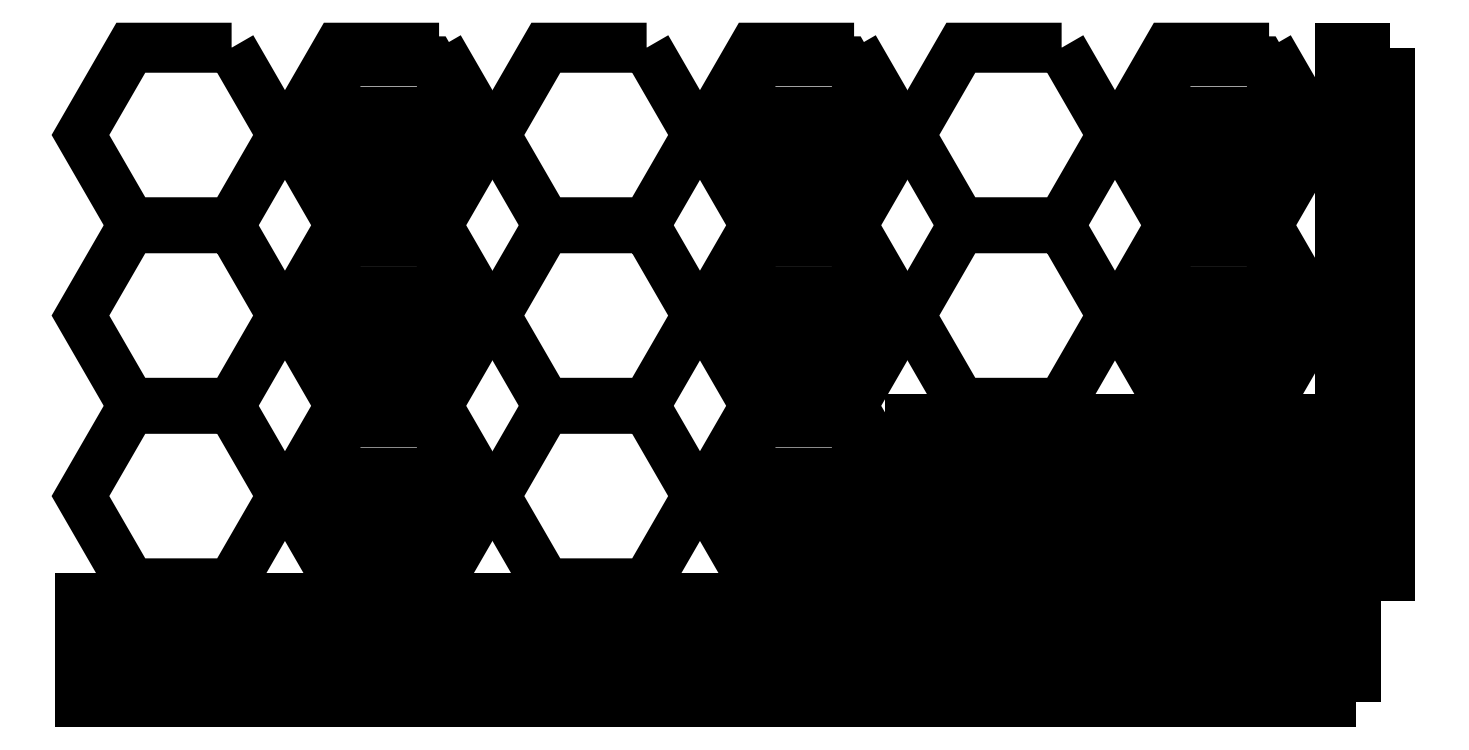
<metadata>
{"format":"dxf","ext":"dxf","renderer":"ezdxf+matplotlib","layout":"modelspace","background":"white","min_lineweight":24,"dpi":150}
</metadata>
<code>
0
SECTION
2
ENTITIES
0
INSERT
8
Layer 1
2
block 2
10
0
20
0
30
0
0
INSERT
8
Layer 1
2
block 3
10
0
20
0
30
0
0
INSERT
8
Layer 1
2
block 4
10
0
20
0
30
0
0
INSERT
8
Layer 1
2
block 5
10
0
20
0
30
0
0
INSERT
8
Layer 1
2
block 6
10
0
20
0
30
0
0
INSERT
8
Layer 1
2
block 7
10
0
20
0
30
0
0
INSERT
8
Layer 1
2
block 8
10
0
20
0
30
0
0
INSERT
8
Layer 1
2
block 9
10
0
20
0
30
0
0
POLYLINE
8
Layer 1
66
     1
10
0
20
0
30
0
0
VERTEX
8
Layer 1
10
184.8
20
-1200
30
0
0
VERTEX
8
Layer 1
10
0
20
-1200
30
0
0
VERTEX
8
Layer 1
10
0
20
-1110
30
0
0
VERTEX
8
Layer 1
10
184.8
20
-1110
30
0
0
VERTEX
8
Layer 1
10
184.8
20
-1200
30
0
0
SEQEND
8
Layer 1
0
POLYLINE
8
Layer 1
66
     1
10
0
20
0
30
0
0
VERTEX
8
Layer 1
10
184.8
20
-1099
30
0
0
VERTEX
8
Layer 1
10
0
20
-1099
30
0
0
VERTEX
8
Layer 1
10
0
20
-1009
30
0
0
VERTEX
8
Layer 1
10
184.8
20
-1009
30
0
0
VERTEX
8
Layer 1
10
184.8
20
-1099
30
0
0
SEQEND
8
Layer 1
0
POLYLINE
8
Layer 1
66
     1
10
0
20
0
30
0
0
VERTEX
8
Layer 1
10
380.5
20
-1200
30
0
0
VERTEX
8
Layer 1
10
195.7
20
-1200
30
0
0
VERTEX
8
Layer 1
10
195.7
20
-1110
30
0
0
VERTEX
8
Layer 1
10
380.5
20
-1110
30
0
0
VERTEX
8
Layer 1
10
380.5
20
-1200
30
0
0
SEQEND
8
Layer 1
0
POLYLINE
8
Layer 1
66
     1
10
0
20
0
30
0
0
VERTEX
8
Layer 1
10
380.5
20
-1099
30
0
0
VERTEX
8
Layer 1
10
195.7
20
-1099
30
0
0
VERTEX
8
Layer 1
10
195.7
20
-1009
30
0
0
VERTEX
8
Layer 1
10
380.5
20
-1009
30
0
0
VERTEX
8
Layer 1
10
380.5
20
-1099
30
0
0
SEQEND
8
Layer 1
0
POLYLINE
8
Layer 1
66
     1
10
0
20
0
30
0
0
VERTEX
8
Layer 1
10
576.3
20
-1200
30
0
0
VERTEX
8
Layer 1
10
391.5
20
-1200
30
0
0
VERTEX
8
Layer 1
10
391.5
20
-1110
30
0
0
VERTEX
8
Layer 1
10
576.3
20
-1110
30
0
0
VERTEX
8
Layer 1
10
576.3
20
-1200
30
0
0
SEQEND
8
Layer 1
0
POLYLINE
8
Layer 1
66
     1
10
0
20
0
30
0
0
VERTEX
8
Layer 1
10
576.3
20
-1099
30
0
0
VERTEX
8
Layer 1
10
391.5
20
-1099
30
0
0
VERTEX
8
Layer 1
10
391.5
20
-1009
30
0
0
VERTEX
8
Layer 1
10
576.3
20
-1009
30
0
0
VERTEX
8
Layer 1
10
576.3
20
-1099
30
0
0
SEQEND
8
Layer 1
0
POLYLINE
8
Layer 1
66
     1
10
0
20
0
30
0
0
VERTEX
8
Layer 1
10
772
20
-1200
30
0
0
VERTEX
8
Layer 1
10
587.2
20
-1200
30
0
0
VERTEX
8
Layer 1
10
587.2
20
-1110
30
0
0
VERTEX
8
Layer 1
10
772
20
-1110
30
0
0
VERTEX
8
Layer 1
10
772
20
-1200
30
0
0
SEQEND
8
Layer 1
0
POLYLINE
8
Layer 1
66
     1
10
0
20
0
30
0
0
VERTEX
8
Layer 1
10
772
20
-1099
30
0
0
VERTEX
8
Layer 1
10
587.2
20
-1099
30
0
0
VERTEX
8
Layer 1
10
587.2
20
-1009
30
0
0
VERTEX
8
Layer 1
10
772
20
-1009
30
0
0
VERTEX
8
Layer 1
10
772
20
-1099
30
0
0
SEQEND
8
Layer 1
0
POLYLINE
8
Layer 1
66
     1
10
0
20
0
30
0
0
VERTEX
8
Layer 1
10
967.8
20
-1200
30
0
0
VERTEX
8
Layer 1
10
783
20
-1200
30
0
0
VERTEX
8
Layer 1
10
783
20
-1110
30
0
0
VERTEX
8
Layer 1
10
967.8
20
-1110
30
0
0
VERTEX
8
Layer 1
10
967.8
20
-1200
30
0
0
SEQEND
8
Layer 1
0
POLYLINE
8
Layer 1
66
     1
10
0
20
0
30
0
0
VERTEX
8
Layer 1
10
967.8
20
-1099
30
0
0
VERTEX
8
Layer 1
10
783
20
-1099
30
0
0
VERTEX
8
Layer 1
10
783
20
-1009
30
0
0
VERTEX
8
Layer 1
10
967.8
20
-1009
30
0
0
VERTEX
8
Layer 1
10
967.8
20
-1099
30
0
0
SEQEND
8
Layer 1
0
POLYLINE
8
Layer 1
66
     1
10
0
20
0
30
0
0
VERTEX
8
Layer 1
10
1164
20
-1200
30
0
0
VERTEX
8
Layer 1
10
978.7
20
-1200
30
0
0
VERTEX
8
Layer 1
10
978.7
20
-1110
30
0
0
VERTEX
8
Layer 1
10
1164
20
-1110
30
0
0
VERTEX
8
Layer 1
10
1164
20
-1200
30
0
0
SEQEND
8
Layer 1
0
POLYLINE
8
Layer 1
66
     1
10
0
20
0
30
0
0
VERTEX
8
Layer 1
10
1164
20
-1099
30
0
0
VERTEX
8
Layer 1
10
978.7
20
-1099
30
0
0
VERTEX
8
Layer 1
10
978.7
20
-1009
30
0
0
VERTEX
8
Layer 1
10
1164
20
-1009
30
0
0
VERTEX
8
Layer 1
10
1164
20
-1099
30
0
0
SEQEND
8
Layer 1
0
POLYLINE
8
Layer 1
66
     1
10
0
20
0
30
0
0
VERTEX
8
Layer 1
10
1359
20
-1200
30
0
0
VERTEX
8
Layer 1
10
1174
20
-1200
30
0
0
VERTEX
8
Layer 1
10
1174
20
-1110
30
0
0
VERTEX
8
Layer 1
10
1359
20
-1110
30
0
0
VERTEX
8
Layer 1
10
1359
20
-1200
30
0
0
SEQEND
8
Layer 1
0
POLYLINE
8
Layer 1
66
     1
10
0
20
0
30
0
0
VERTEX
8
Layer 1
10
1359
20
-1099
30
0
0
VERTEX
8
Layer 1
10
1174
20
-1099
30
0
0
VERTEX
8
Layer 1
10
1174
20
-1009
30
0
0
VERTEX
8
Layer 1
10
1359
20
-1009
30
0
0
VERTEX
8
Layer 1
10
1359
20
-1099
30
0
0
SEQEND
8
Layer 1
0
POLYLINE
8
Layer 1
66
     1
10
0
20
0
30
0
0
VERTEX
8
Layer 1
10
1555
20
-1200
30
0
0
VERTEX
8
Layer 1
10
1370
20
-1200
30
0
0
VERTEX
8
Layer 1
10
1370
20
-1110
30
0
0
VERTEX
8
Layer 1
10
1555
20
-1110
30
0
0
VERTEX
8
Layer 1
10
1555
20
-1200
30
0
0
SEQEND
8
Layer 1
0
POLYLINE
8
Layer 1
66
     1
10
0
20
0
30
0
0
VERTEX
8
Layer 1
10
1555
20
-1099
30
0
0
VERTEX
8
Layer 1
10
1370
20
-1099
30
0
0
VERTEX
8
Layer 1
10
1370
20
-1009
30
0
0
VERTEX
8
Layer 1
10
1555
20
-1009
30
0
0
VERTEX
8
Layer 1
10
1555
20
-1099
30
0
0
SEQEND
8
Layer 1
0
POLYLINE
8
Layer 1
66
     1
10
0
20
0
30
0
0
VERTEX
8
Layer 1
10
1751
20
-1200
30
0
0
VERTEX
8
Layer 1
10
1566
20
-1200
30
0
0
VERTEX
8
Layer 1
10
1566
20
-1110
30
0
0
VERTEX
8
Layer 1
10
1751
20
-1110
30
0
0
VERTEX
8
Layer 1
10
1751
20
-1200
30
0
0
SEQEND
8
Layer 1
0
POLYLINE
8
Layer 1
66
     1
10
0
20
0
30
0
0
VERTEX
8
Layer 1
10
1751
20
-1099
30
0
0
VERTEX
8
Layer 1
10
1566
20
-1099
30
0
0
VERTEX
8
Layer 1
10
1566
20
-1009
30
0
0
VERTEX
8
Layer 1
10
1751
20
-1009
30
0
0
VERTEX
8
Layer 1
10
1751
20
-1099
30
0
0
SEQEND
8
Layer 1
0
POLYLINE
8
Layer 1
66
     1
10
0
20
0
30
0
0
VERTEX
8
Layer 1
10
1946
20
-1200
30
0
0
VERTEX
8
Layer 1
10
1762
20
-1200
30
0
0
VERTEX
8
Layer 1
10
1762
20
-1110
30
0
0
VERTEX
8
Layer 1
10
1946
20
-1110
30
0
0
VERTEX
8
Layer 1
10
1946
20
-1200
30
0
0
SEQEND
8
Layer 1
0
POLYLINE
8
Layer 1
66
     1
10
0
20
0
30
0
0
VERTEX
8
Layer 1
10
1946
20
-1099
30
0
0
VERTEX
8
Layer 1
10
1762
20
-1099
30
0
0
VERTEX
8
Layer 1
10
1762
20
-1009
30
0
0
VERTEX
8
Layer 1
10
1946
20
-1009
30
0
0
VERTEX
8
Layer 1
10
1946
20
-1099
30
0
0
SEQEND
8
Layer 1
0
POLYLINE
8
Layer 1
66
     1
10
0
20
0
30
0
0
VERTEX
8
Layer 1
10
2142
20
-1200
30
0
0
VERTEX
8
Layer 1
10
1957
20
-1200
30
0
0
VERTEX
8
Layer 1
10
1957
20
-1110
30
0
0
VERTEX
8
Layer 1
10
2142
20
-1110
30
0
0
VERTEX
8
Layer 1
10
2142
20
-1200
30
0
0
SEQEND
8
Layer 1
0
POLYLINE
8
Layer 1
66
     1
10
0
20
0
30
0
0
VERTEX
8
Layer 1
10
2142
20
-1099
30
0
0
VERTEX
8
Layer 1
10
1957
20
-1099
30
0
0
VERTEX
8
Layer 1
10
1957
20
-1009
30
0
0
VERTEX
8
Layer 1
10
2142
20
-1009
30
0
0
VERTEX
8
Layer 1
10
2142
20
-1099
30
0
0
SEQEND
8
Layer 1
0
POLYLINE
8
Layer 1
66
     1
10
0
20
0
30
0
0
VERTEX
8
Layer 1
10
2338
20
-1200
30
0
0
VERTEX
8
Layer 1
10
2153
20
-1200
30
0
0
VERTEX
8
Layer 1
10
2153
20
-1110
30
0
0
VERTEX
8
Layer 1
10
2338
20
-1110
30
0
0
VERTEX
8
Layer 1
10
2338
20
-1200
30
0
0
SEQEND
8
Layer 1
0
POLYLINE
8
Layer 1
66
     1
10
0
20
0
30
0
0
VERTEX
8
Layer 1
10
2338
20
-1099
30
0
0
VERTEX
8
Layer 1
10
2153
20
-1099
30
0
0
VERTEX
8
Layer 1
10
2153
20
-1009
30
0
0
VERTEX
8
Layer 1
10
2338
20
-1009
30
0
0
VERTEX
8
Layer 1
10
2338
20
-1099
30
0
0
SEQEND
8
Layer 1
0
POLYLINE
8
Layer 1
66
     1
10
0
20
0
30
0
0
VERTEX
8
Layer 1
10
1706
20
-982
30
0
0
VERTEX
8
Layer 1
10
1522
20
-982
30
0
0
VERTEX
8
Layer 1
10
1522
20
-892
30
0
0
VERTEX
8
Layer 1
10
1706
20
-892
30
0
0
VERTEX
8
Layer 1
10
1706
20
-982
30
0
0
SEQEND
8
Layer 1
0
POLYLINE
8
Layer 1
66
     1
10
0
20
0
30
0
0
VERTEX
8
Layer 1
10
1706
20
-881
30
0
0
VERTEX
8
Layer 1
10
1522
20
-881
30
0
0
VERTEX
8
Layer 1
10
1522
20
-791
30
0
0
VERTEX
8
Layer 1
10
1706
20
-791
30
0
0
VERTEX
8
Layer 1
10
1706
20
-881
30
0
0
SEQEND
8
Layer 1
0
POLYLINE
8
Layer 1
66
     1
10
0
20
0
30
0
0
VERTEX
8
Layer 1
10
1902
20
-982
30
0
0
VERTEX
8
Layer 1
10
1717
20
-982
30
0
0
VERTEX
8
Layer 1
10
1717
20
-892
30
0
0
VERTEX
8
Layer 1
10
1902
20
-892
30
0
0
VERTEX
8
Layer 1
10
1902
20
-982
30
0
0
SEQEND
8
Layer 1
0
POLYLINE
8
Layer 1
66
     1
10
0
20
0
30
0
0
VERTEX
8
Layer 1
10
1902
20
-881
30
0
0
VERTEX
8
Layer 1
10
1717
20
-881
30
0
0
VERTEX
8
Layer 1
10
1717
20
-791
30
0
0
VERTEX
8
Layer 1
10
1902
20
-791
30
0
0
VERTEX
8
Layer 1
10
1902
20
-881
30
0
0
SEQEND
8
Layer 1
0
POLYLINE
8
Layer 1
66
     1
10
0
20
0
30
0
0
VERTEX
8
Layer 1
10
2098
20
-982
30
0
0
VERTEX
8
Layer 1
10
1913
20
-982
30
0
0
VERTEX
8
Layer 1
10
1913
20
-892
30
0
0
VERTEX
8
Layer 1
10
2098
20
-892
30
0
0
VERTEX
8
Layer 1
10
2098
20
-982
30
0
0
SEQEND
8
Layer 1
0
POLYLINE
8
Layer 1
66
     1
10
0
20
0
30
0
0
VERTEX
8
Layer 1
10
2098
20
-881
30
0
0
VERTEX
8
Layer 1
10
1913
20
-881
30
0
0
VERTEX
8
Layer 1
10
1913
20
-791
30
0
0
VERTEX
8
Layer 1
10
2098
20
-791
30
0
0
VERTEX
8
Layer 1
10
2098
20
-881
30
0
0
SEQEND
8
Layer 1
0
POLYLINE
8
Layer 1
66
     1
10
0
20
0
30
0
0
VERTEX
8
Layer 1
10
2294
20
-982
30
0
0
VERTEX
8
Layer 1
10
2109
20
-982
30
0
0
VERTEX
8
Layer 1
10
2109
20
-892
30
0
0
VERTEX
8
Layer 1
10
2294
20
-892
30
0
0
VERTEX
8
Layer 1
10
2294
20
-982
30
0
0
SEQEND
8
Layer 1
0
POLYLINE
8
Layer 1
66
     1
10
0
20
0
30
0
0
VERTEX
8
Layer 1
10
2294
20
-881
30
0
0
VERTEX
8
Layer 1
10
2109
20
-881
30
0
0
VERTEX
8
Layer 1
10
2109
20
-791
30
0
0
VERTEX
8
Layer 1
10
2294
20
-791
30
0
0
VERTEX
8
Layer 1
10
2294
20
-881
30
0
0
SEQEND
8
Layer 1
0
POLYLINE
8
Layer 1
66
     1
10
0
20
0
30
0
0
VERTEX
8
Layer 1
10
1706
20
-770
30
0
0
VERTEX
8
Layer 1
10
1522
20
-770
30
0
0
VERTEX
8
Layer 1
10
1522
20
-680
30
0
0
VERTEX
8
Layer 1
10
1706
20
-680
30
0
0
VERTEX
8
Layer 1
10
1706
20
-770
30
0
0
SEQEND
8
Layer 1
0
POLYLINE
8
Layer 1
66
     1
10
0
20
0
30
0
0
VERTEX
8
Layer 1
10
1902
20
-770
30
0
0
VERTEX
8
Layer 1
10
1717
20
-770
30
0
0
VERTEX
8
Layer 1
10
1717
20
-680
30
0
0
VERTEX
8
Layer 1
10
1902
20
-680
30
0
0
VERTEX
8
Layer 1
10
1902
20
-770
30
0
0
SEQEND
8
Layer 1
0
POLYLINE
8
Layer 1
66
     1
10
0
20
0
30
0
0
VERTEX
8
Layer 1
10
2098
20
-770
30
0
0
VERTEX
8
Layer 1
10
1913
20
-770
30
0
0
VERTEX
8
Layer 1
10
1913
20
-680
30
0
0
VERTEX
8
Layer 1
10
2098
20
-680
30
0
0
VERTEX
8
Layer 1
10
2098
20
-770
30
0
0
SEQEND
8
Layer 1
0
POLYLINE
8
Layer 1
66
     1
10
0
20
0
30
0
0
VERTEX
8
Layer 1
10
2294
20
-770
30
0
0
VERTEX
8
Layer 1
10
2109
20
-770
30
0
0
VERTEX
8
Layer 1
10
2109
20
-680
30
0
0
VERTEX
8
Layer 1
10
2294
20
-680
30
0
0
VERTEX
8
Layer 1
10
2294
20
-770
30
0
0
SEQEND
8
Layer 1
0
POLYLINE
8
Layer 1
66
     1
10
0
20
0
30
0
0
VERTEX
8
Layer 1
10
2400
20
0
30
0
0
VERTEX
8
Layer 1
10
2400
20
-184.8
30
0
0
VERTEX
8
Layer 1
10
2310
20
-184.8
30
0
0
VERTEX
8
Layer 1
10
2310
20
0
30
0
0
VERTEX
8
Layer 1
10
2400
20
0
30
0
0
SEQEND
8
Layer 1
0
POLYLINE
8
Layer 1
66
     1
10
0
20
0
30
0
0
VERTEX
8
Layer 1
10
2400
20
-195.7
30
0
0
VERTEX
8
Layer 1
10
2400
20
-380.5
30
0
0
VERTEX
8
Layer 1
10
2310
20
-380.5
30
0
0
VERTEX
8
Layer 1
10
2310
20
-195.7
30
0
0
VERTEX
8
Layer 1
10
2400
20
-195.7
30
0
0
SEQEND
8
Layer 1
0
POLYLINE
8
Layer 1
66
     1
10
0
20
0
30
0
0
VERTEX
8
Layer 1
10
2400
20
-391.5
30
0
0
VERTEX
8
Layer 1
10
2400
20
-576.3
30
0
0
VERTEX
8
Layer 1
10
2310
20
-576.3
30
0
0
VERTEX
8
Layer 1
10
2310
20
-391.5
30
0
0
VERTEX
8
Layer 1
10
2400
20
-391.5
30
0
0
SEQEND
8
Layer 1
0
POLYLINE
8
Layer 1
66
     1
10
0
20
0
30
0
0
VERTEX
8
Layer 1
10
2400
20
-587.2
30
0
0
VERTEX
8
Layer 1
10
2400
20
-772
30
0
0
VERTEX
8
Layer 1
10
2310
20
-772
30
0
0
VERTEX
8
Layer 1
10
2310
20
-587.2
30
0
0
VERTEX
8
Layer 1
10
2400
20
-587.2
30
0
0
SEQEND
8
Layer 1
0
POLYLINE
8
Layer 1
66
     1
10
0
20
0
30
0
0
VERTEX
8
Layer 1
10
2400
20
-783
30
0
0
VERTEX
8
Layer 1
10
2400
20
-967.8
30
0
0
VERTEX
8
Layer 1
10
2310
20
-967.8
30
0
0
VERTEX
8
Layer 1
10
2310
20
-783
30
0
0
VERTEX
8
Layer 1
10
2400
20
-783
30
0
0
SEQEND
8
Layer 1
0
ENDSEC
0
EOF

</code>
